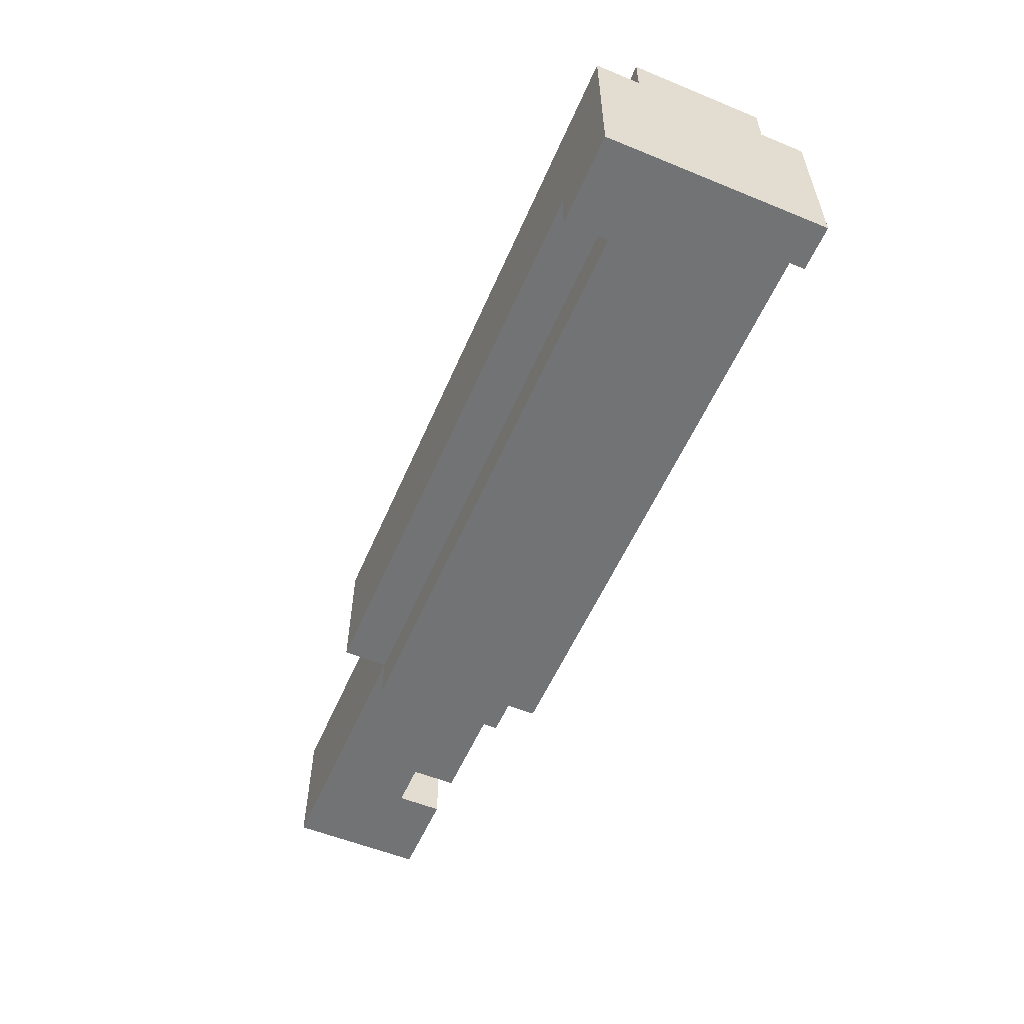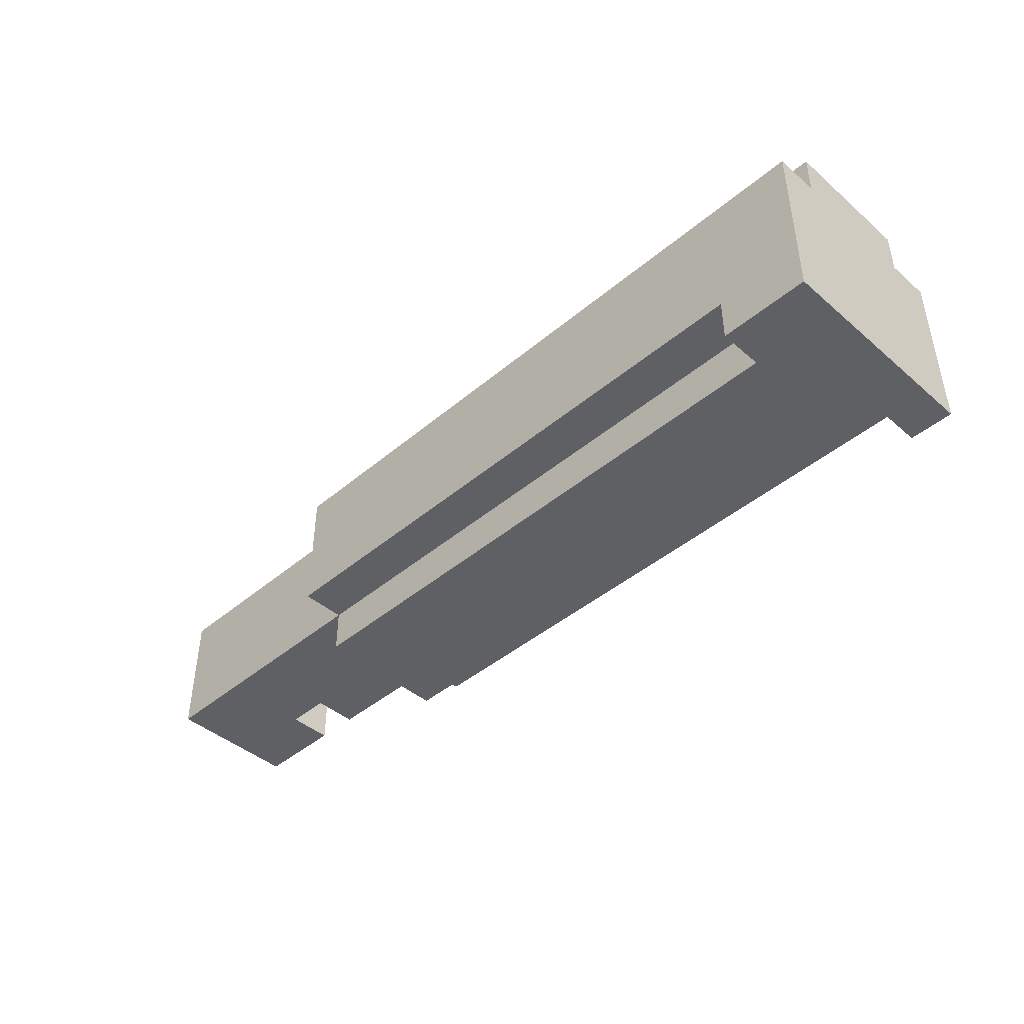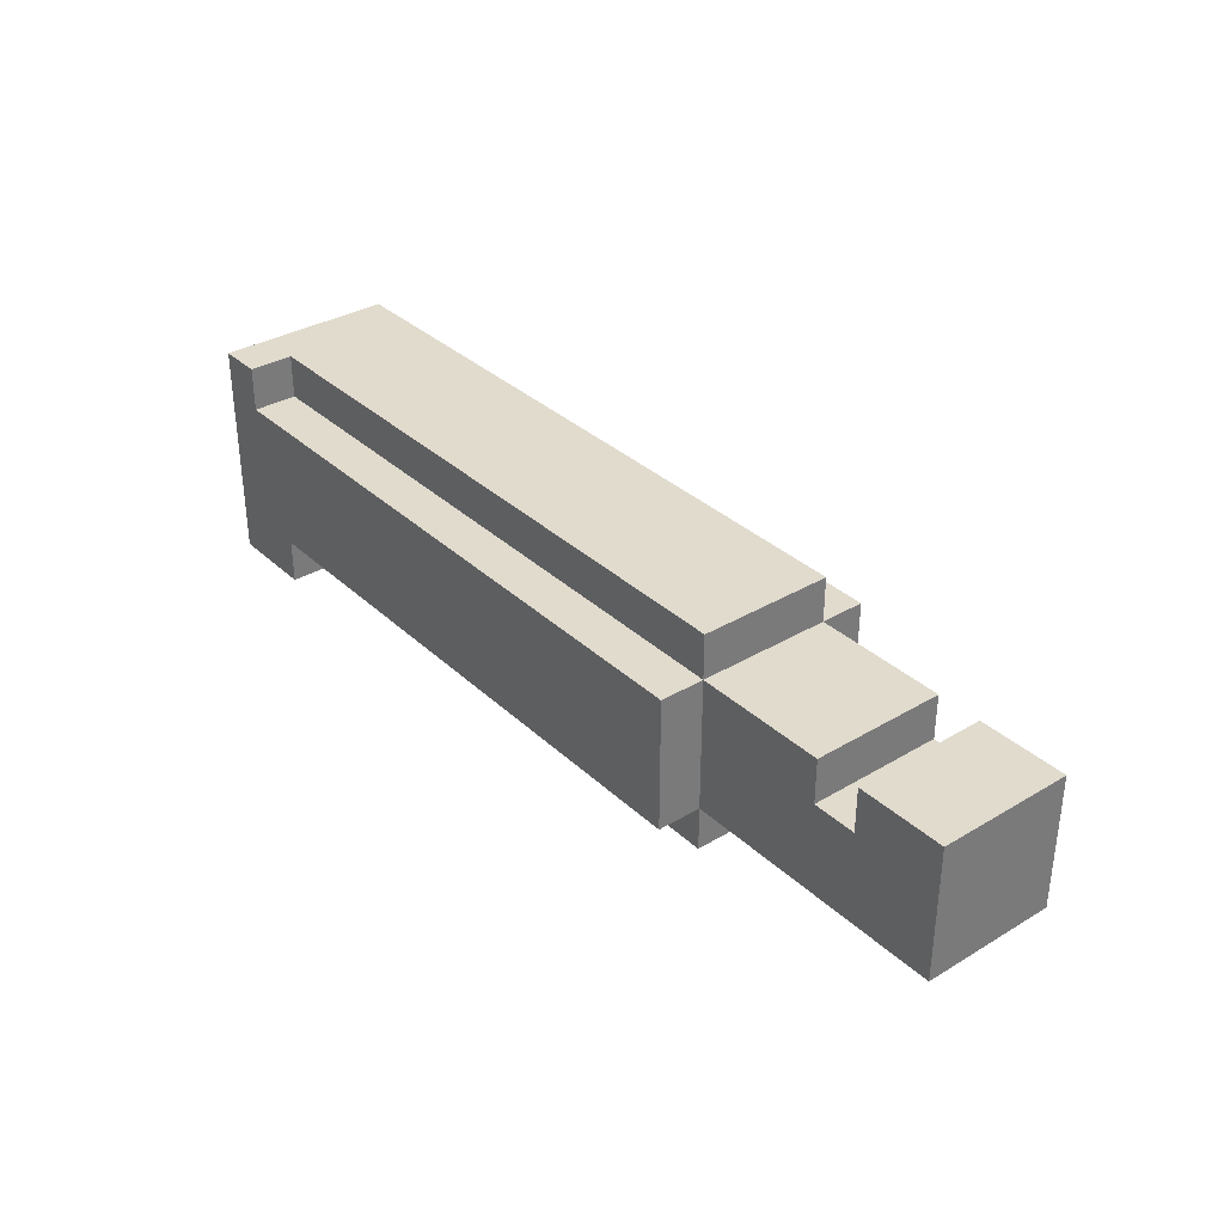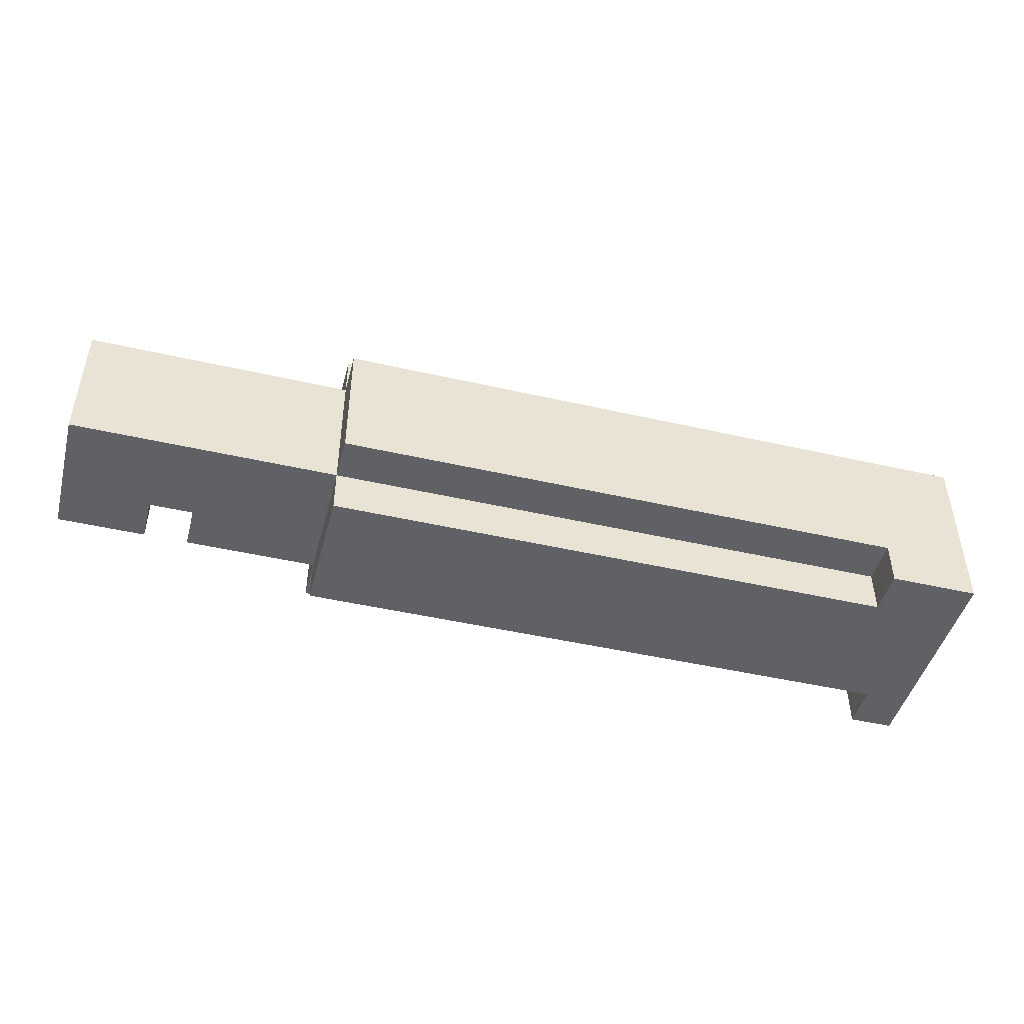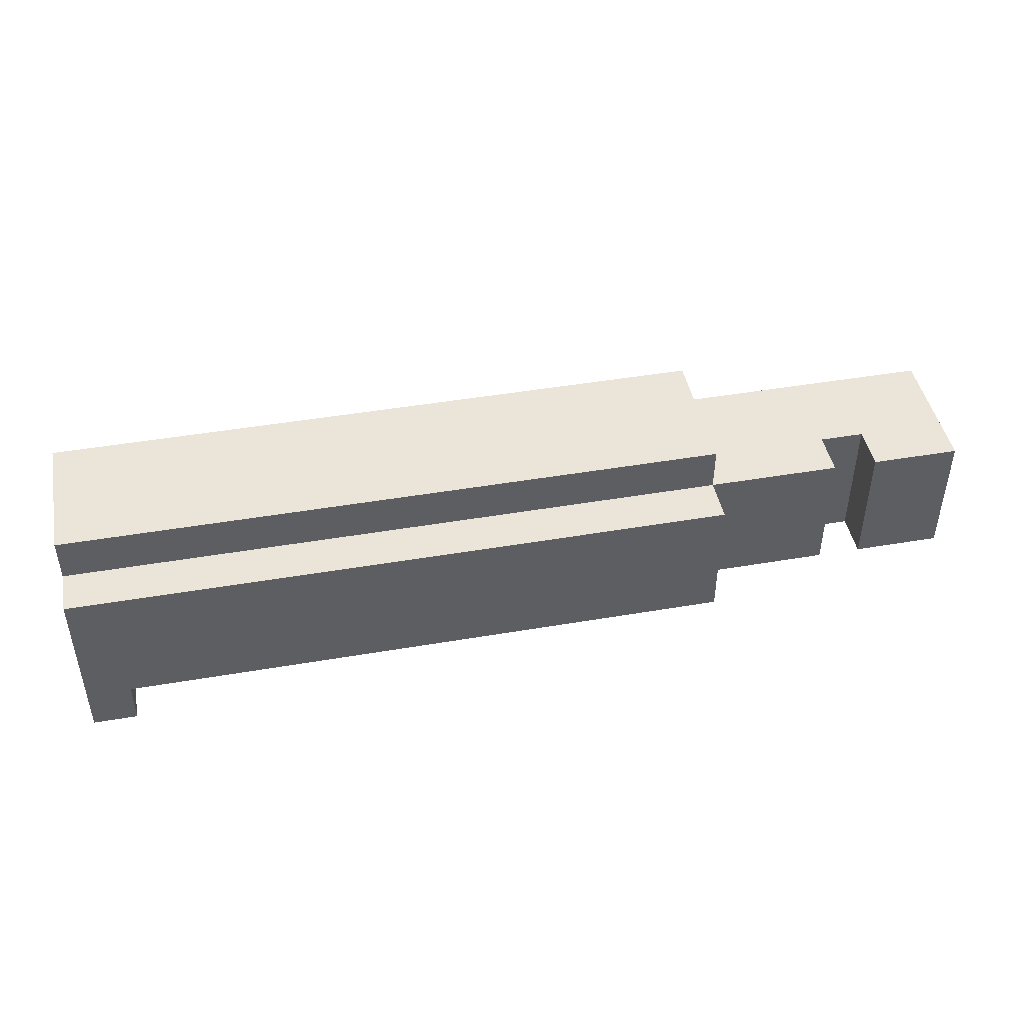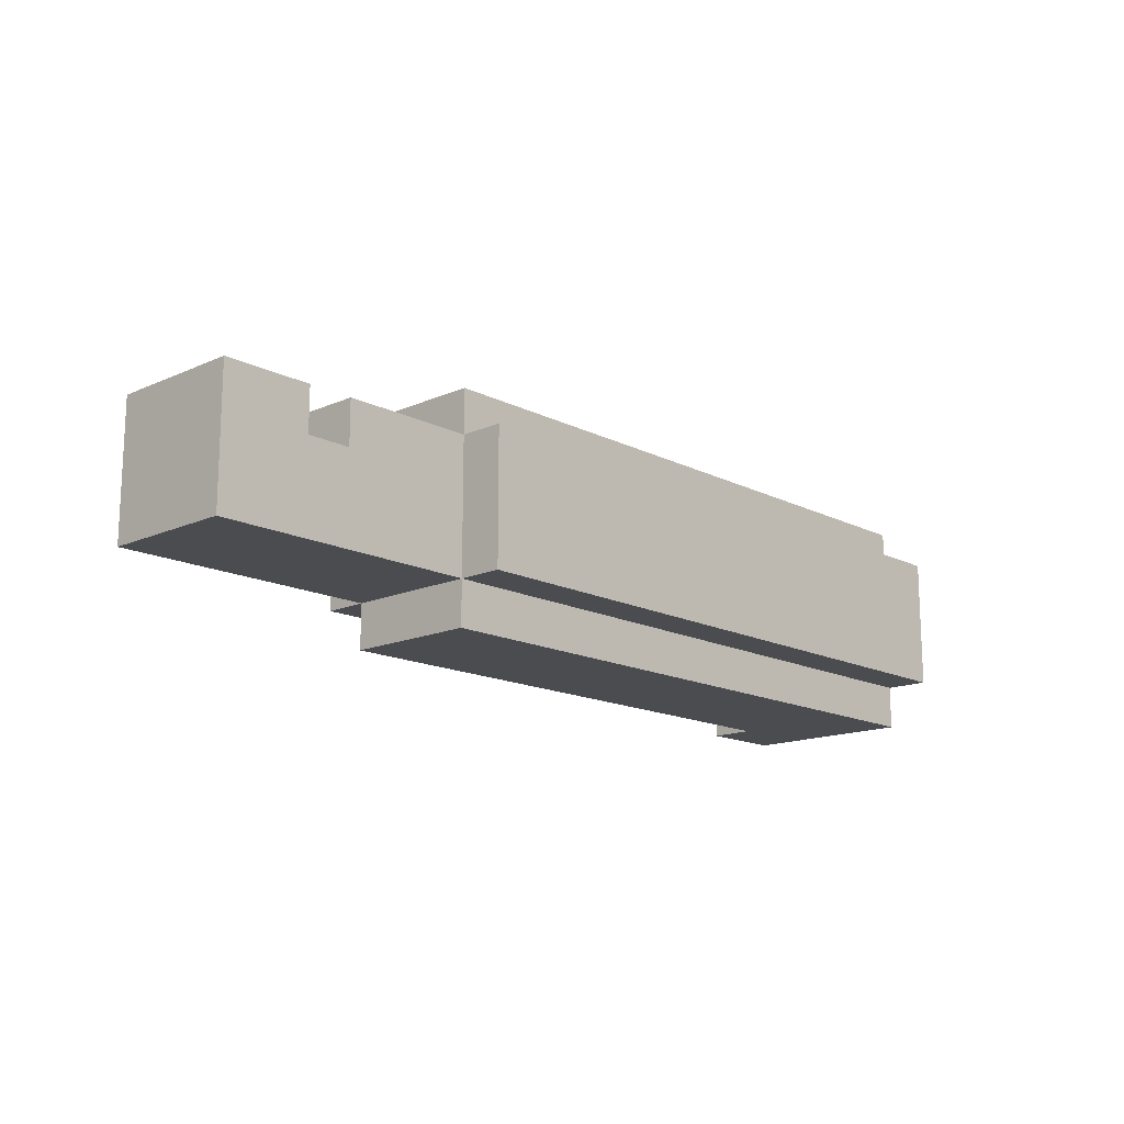
<metadata>
{"format":"obj","ext":"obj","renderer":"f3d","projection":"perspective","resolution":1024,"background":"white","views":[{"elev":-55.9,"azim":-113.2,"up":"+Y"},{"elev":-43.6,"azim":-135.3,"up":"+Y"},{"elev":33.9,"azim":51.1,"up":"+Z"},{"elev":-46.2,"azim":165.3,"up":"+Y"},{"elev":45.2,"azim":-11.2,"up":"+Y"},{"elev":-15.1,"azim":133.1,"up":"+Z"}]}
</metadata>
<code>
o
v -0.8 0 -0.2
v -0.8 0 -0.7
v -0.8 0.4 -0.2
v -0.8 0.4 -0.3
v -0.8 0.4 -0.6
v -0.8 0.4 -0.7
v -0.8 0.5 -0.3
v -0.8 0.5 -0.6
v 1.1 0.1 -0.3
v 1.1 0.1 -0.4
v 1.1 0.4 -0.3
v 1.1 0.4 -0.4
v -0.7 0 -0.2
v -0.7 0 -0.3
v -0.7 0.1 -0.2
v -0.7 0.1 -0.3
v -0.6 0 -0.6
v -0.6 0 -0.7
v -0.6 0.1 -0.6
v -0.6 0.1 -0.7
v 0.7 0 -0.3
v 0.7 0 -0.6
v 0.7 0.1 -0.2
v 0.7 0.1 -0.3
v 0.7 0.1 -0.6
v 0.7 0.1 -0.7
v 0.7 0.4 -0.2
v 0.7 0.4 -0.3
v 0.7 0.4 -0.6
v 0.7 0.4 -0.7
v 0.7 0.5 -0.3
v 0.7 0.5 -0.6
v 1 0.1 -0.3
v 1 0.1 -0.4
v 1 0.4 -0.3
v 1 0.4 -0.4
v 1.3 0.1 -0.3
v 1.3 0.1 -0.6
v 1.3 0.4 -0.3
v 1.3 0.4 -0.6
v -0.8 0 -0.2
v -0.8 0.4 -0.2
v -0.7 0 -0.2
v -0.7 0.1 -0.2
v 0.7 0.1 -0.2
v 0.7 0.4 -0.2
v -0.8 0.4 -0.3
v -0.8 0.5 -0.3
v -0.7 0 -0.3
v -0.7 0.1 -0.3
v 0.7 0 -0.3
v 0.7 0.1 -0.3
v 0.7 0.4 -0.3
v 0.7 0.5 -0.3
v 1 0.1 -0.3
v 1 0.4 -0.3
v 1.1 0.1 -0.3
v 1.1 0.4 -0.3
v 1.3 0.1 -0.3
v 1.3 0.4 -0.3
v 1 0.1 -0.4
v 1 0.4 -0.4
v 1.1 0.1 -0.4
v 1.1 0.4 -0.4
v -0.8 0.4 -0.6
v -0.8 0.5 -0.6
v -0.6 0 -0.6
v -0.6 0.1 -0.6
v 0.7 0 -0.6
v 0.7 0.1 -0.6
v 0.7 0.4 -0.6
v 0.7 0.5 -0.6
v 1.3 0.1 -0.6
v 1.3 0.4 -0.6
v -0.8 0 -0.7
v -0.8 0.4 -0.7
v -0.6 0 -0.7
v -0.6 0.1 -0.7
v 0.7 0.1 -0.7
v 0.7 0.4 -0.7
v -0.8 0 -0.2
v -0.7 0 -0.2
v -0.7 0 -0.3
v 0.7 0 -0.3
v -0.6 0 -0.6
v 0.7 0 -0.6
v -0.8 0 -0.7
v -0.6 0 -0.7
v -0.7 0.1 -0.2
v 0.7 0.1 -0.2
v -0.7 0.1 -0.3
v 0.7 0.1 -0.3
v 1 0.1 -0.3
v 1.1 0.1 -0.3
v 1.3 0.1 -0.3
v 1 0.1 -0.4
v 1.1 0.1 -0.4
v -0.6 0.1 -0.6
v 0.7 0.1 -0.6
v 1.3 0.1 -0.6
v -0.6 0.1 -0.7
v 0.7 0.1 -0.7
v -0.8 0.4 -0.2
v 0.7 0.4 -0.2
v -0.8 0.4 -0.3
v 0.7 0.4 -0.3
v 1 0.4 -0.3
v 1.1 0.4 -0.3
v 1.3 0.4 -0.3
v 1 0.4 -0.4
v 1.1 0.4 -0.4
v -0.8 0.4 -0.6
v 0.7 0.4 -0.6
v 1.3 0.4 -0.6
v -0.8 0.4 -0.7
v 0.7 0.4 -0.7
v -0.8 0.5 -0.3
v 0.7 0.5 -0.3
v -0.8 0.5 -0.6
v 0.7 0.5 -0.6
f 3 2 1
f 4 2 3
f 5 2 4
f 6 2 5
f 7 5 4
f 8 5 7
f 11 10 9
f 12 10 11
f 13 14 15
f 15 14 16
f 17 18 19
f 19 18 20
f 21 22 24
f 24 22 25
f 23 24 27
f 27 24 28
f 25 26 29
f 29 26 30
f 28 29 31
f 31 29 32
f 33 34 35
f 35 34 36
f 37 38 39
f 39 38 40
f 43 42 41
f 44 42 43
f 45 42 44
f 46 42 45
f 51 50 49
f 52 50 51
f 53 48 47
f 54 48 53
f 55 53 52
f 56 53 55
f 59 58 57
f 60 58 59
f 63 62 61
f 64 62 63
f 67 68 69
f 69 68 70
f 65 66 71
f 71 66 72
f 70 71 73
f 73 71 74
f 75 76 77
f 77 76 78
f 78 76 79
f 79 76 80
f 83 82 81
f 85 84 83
f 86 84 85
f 87 83 81
f 87 85 83
f 88 85 87
f 91 90 89
f 92 90 91
f 96 93 92
f 97 95 94
f 99 96 92
f 99 97 96
f 100 95 97
f 100 97 99
f 101 99 98
f 102 99 101
f 103 104 105
f 105 104 106
f 106 107 110
f 108 109 111
f 106 110 113
f 110 111 113
f 111 109 114
f 113 111 114
f 112 113 115
f 115 113 116
f 117 118 119
f 119 118 120

</code>
